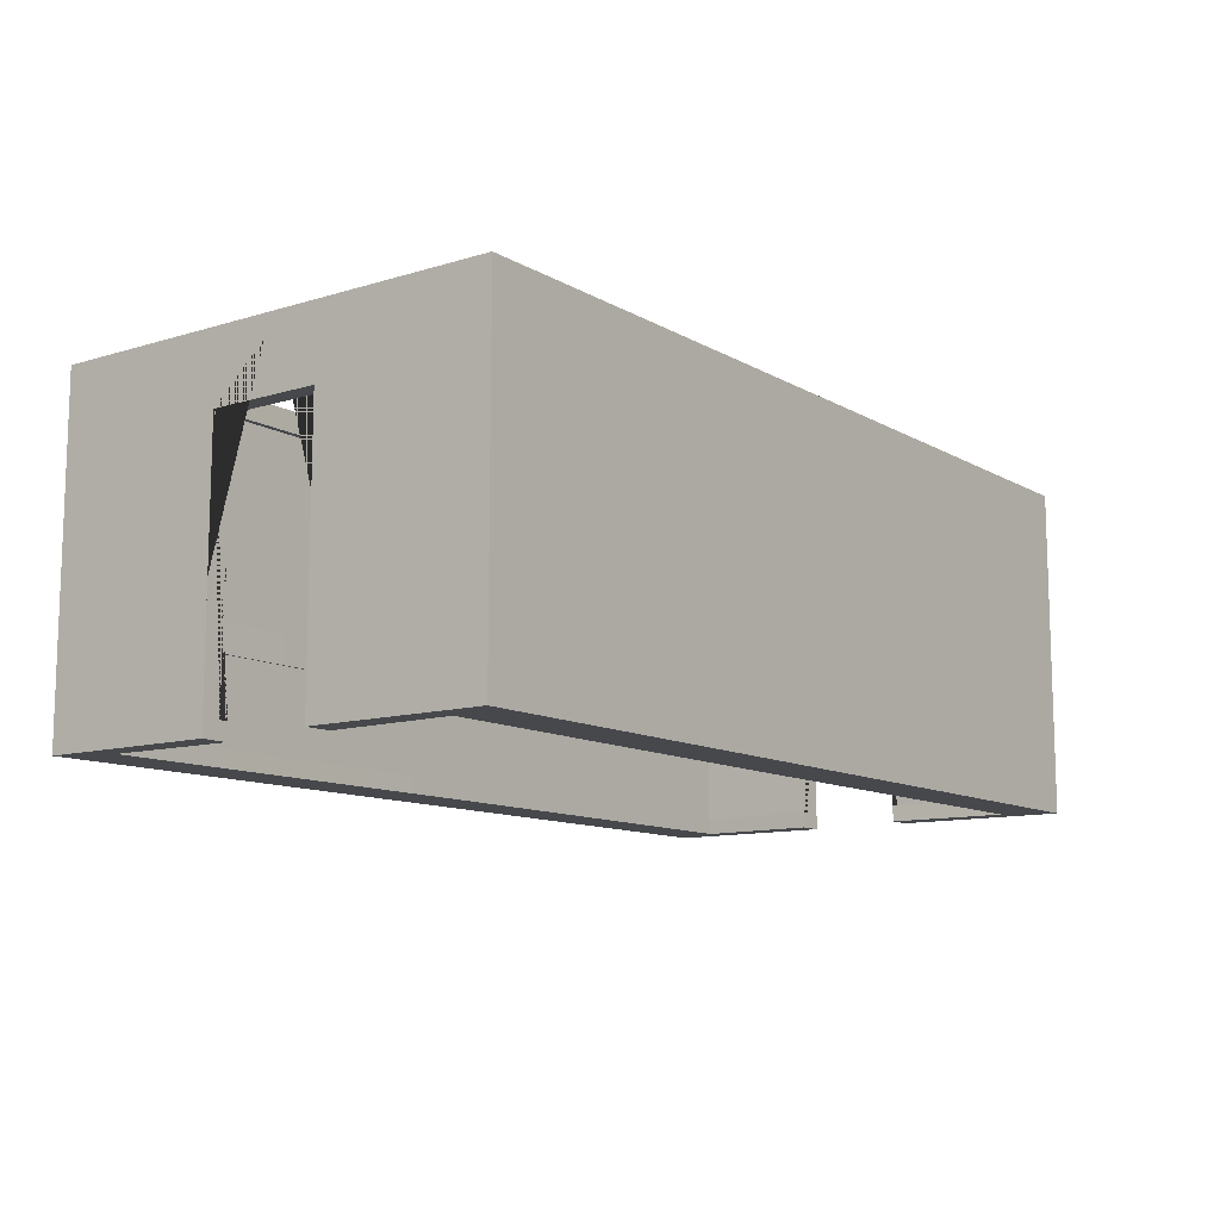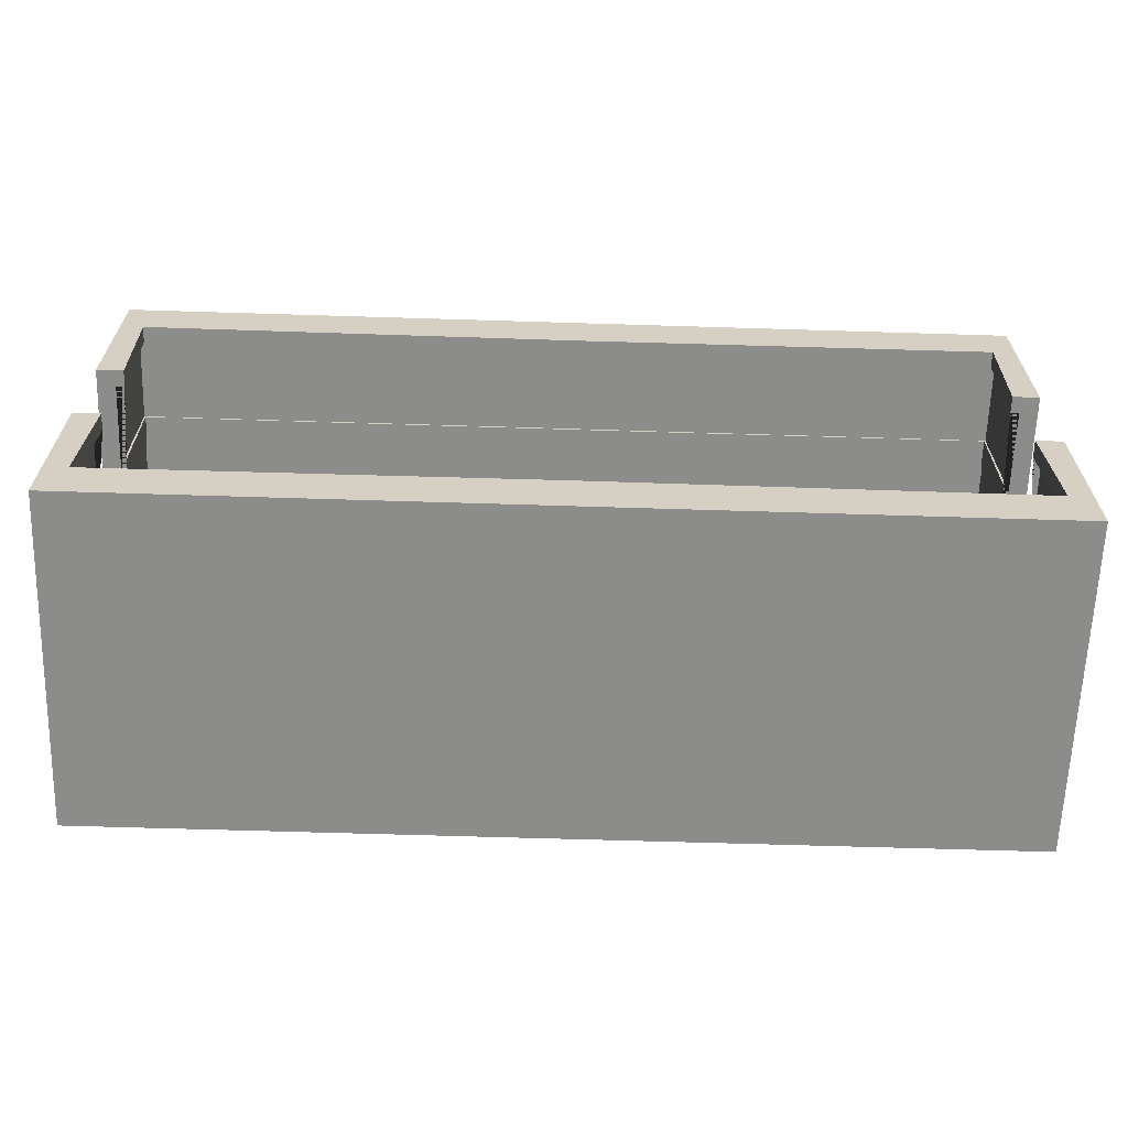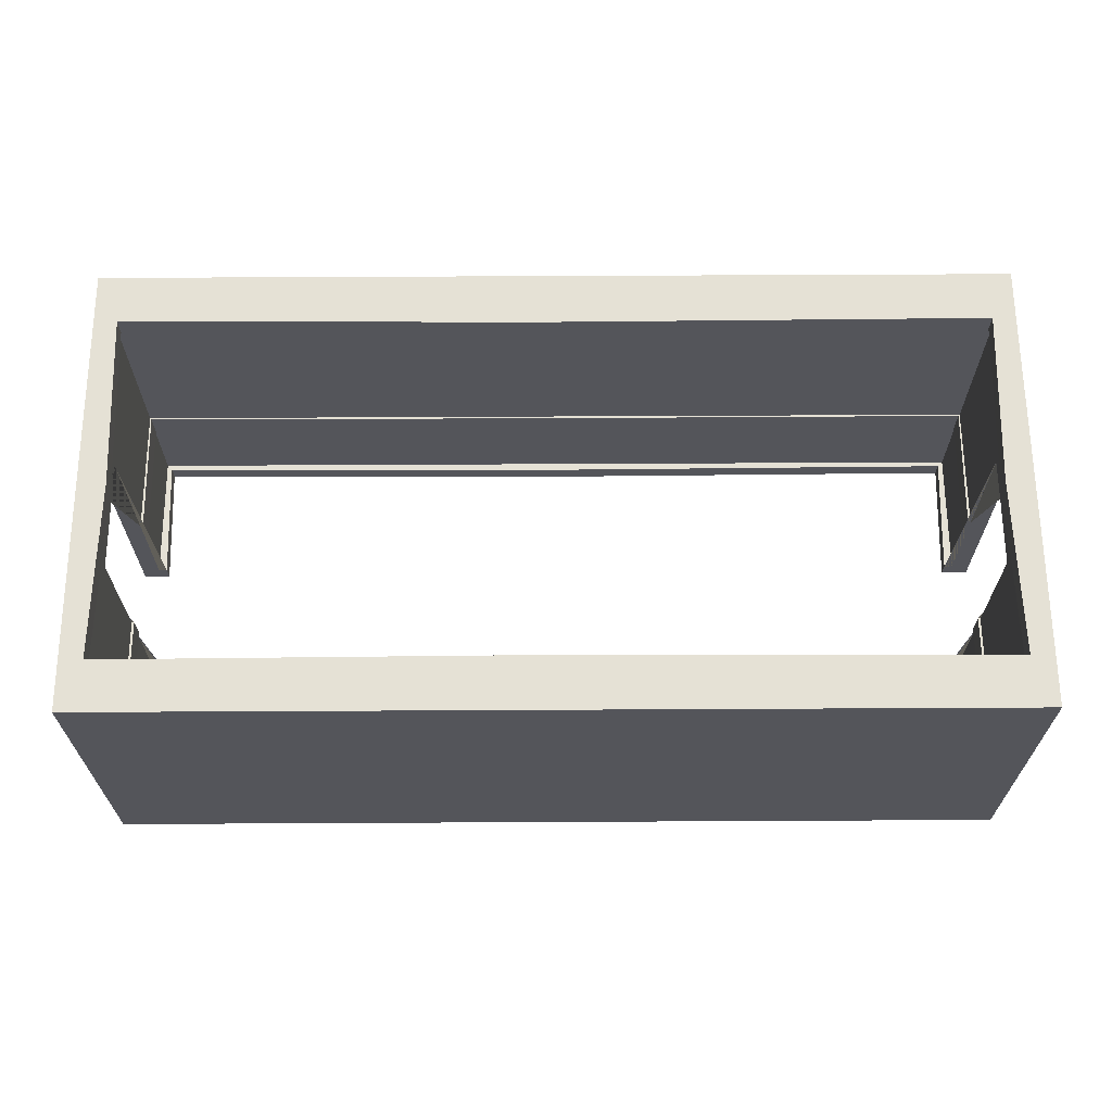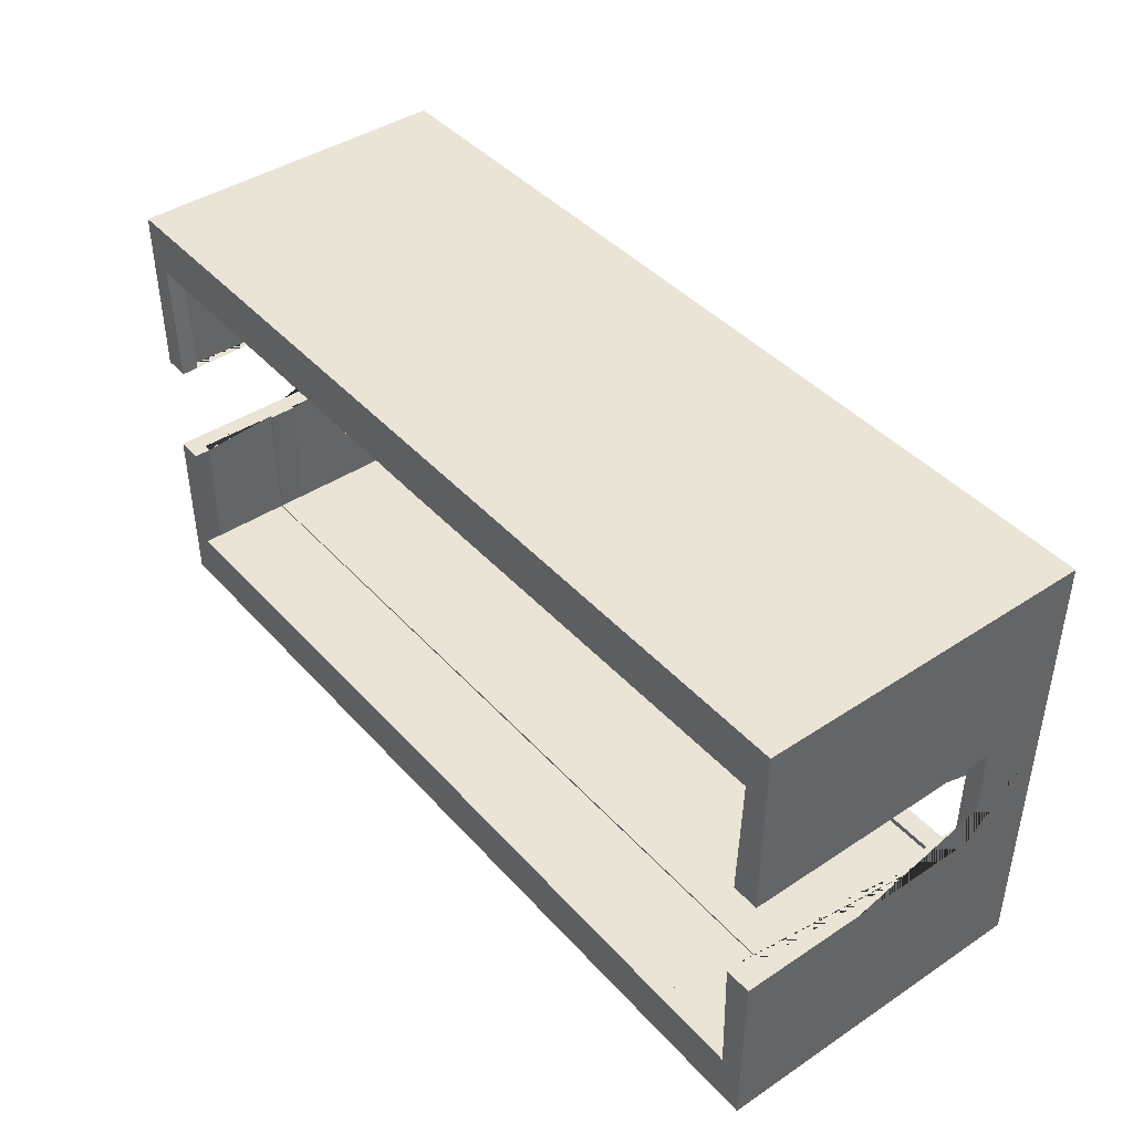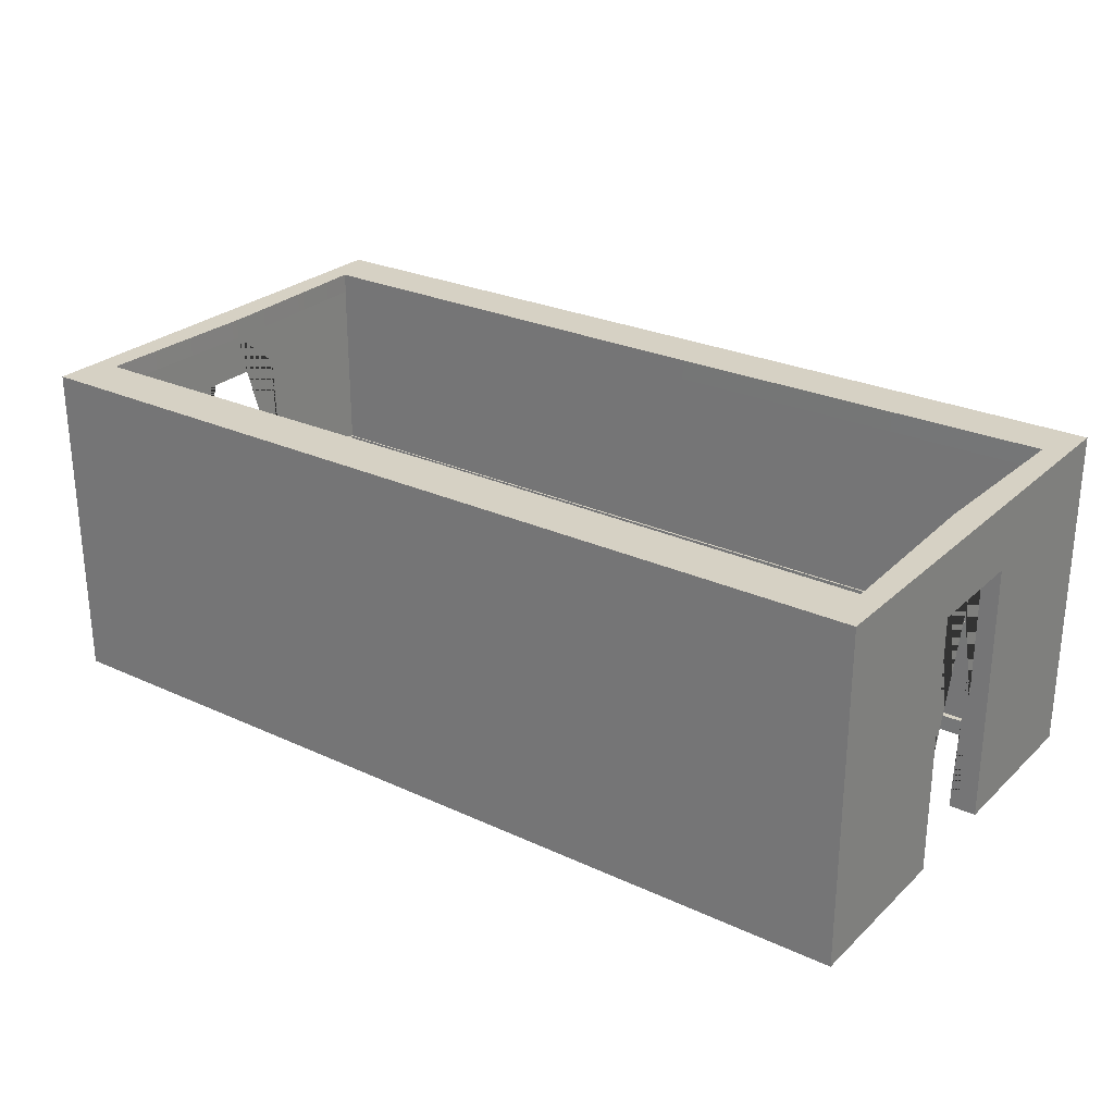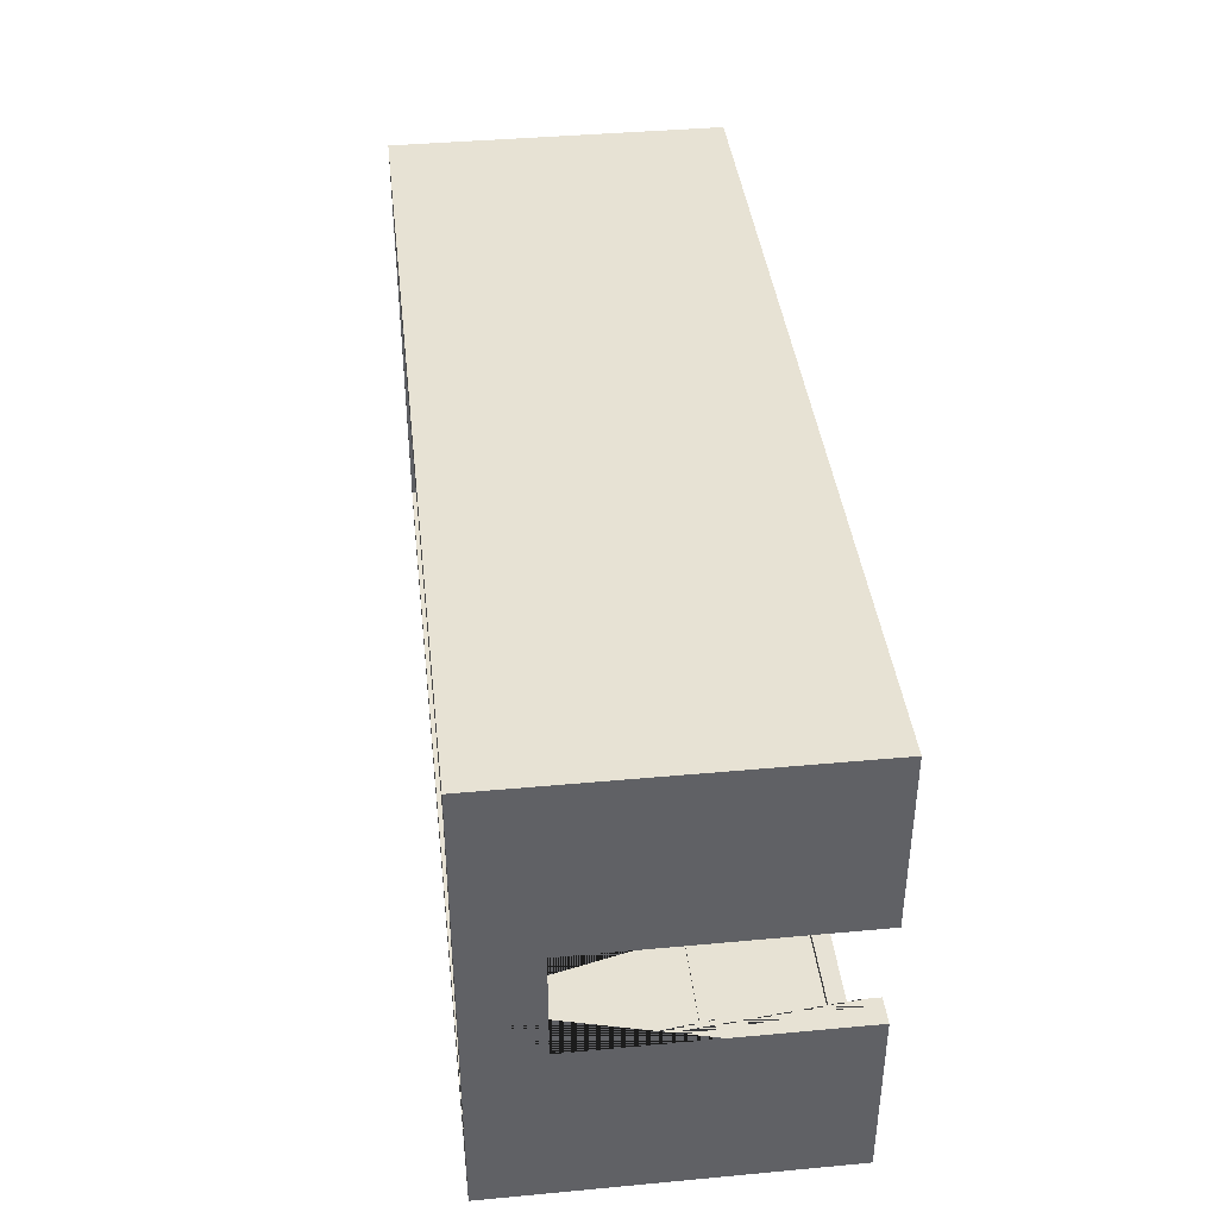
<metadata>
{"format":"obj","ext":"obj","renderer":"f3d","projection":"perspective","resolution":1024,"background":"white","views":[{"elev":-11.1,"azim":-53.5,"up":"+Y"},{"elev":-64.1,"azim":-1.8,"up":"+Z"},{"elev":65.0,"azim":179.7,"up":"+Y"},{"elev":42.6,"azim":51.8,"up":"+Z"},{"elev":26.7,"azim":-144.3,"up":"+Y"},{"elev":40.0,"azim":-96.5,"up":"+Z"}]}
</metadata>
<code>
g default
v -0.1058 1.272 -2.3
v -0.1058 1.272 -1.84
v -0.1058 3.117 -1.84
v -0.1058 3.117 -2.3
v 0.1013 0.9961 -0.5488
v 0.0908 0.9961 -1.825
v 0.0908 1.272 -1.825
v 0.1013 1.272 -0.5488
v 0.0758 1.272 -1.84
v 0.0758 1.272 -0.5488
v -0.1058 3.322 -2.3
v 0.0758 3.322 -2.3
v 0.0758 3.117 -2.3
v -0.1058 3.322 -1.84
v -0.1058 0.002064 0.5488
v -0.1058 0.002064 1.84
v -0.1058 0.1681 1.84
v -0.1058 0.1681 0.5488
v 0.0758 0.002064 0.5488
v 0.0758 0.002064 1.84
v 0.0758 3.322 -1.84
v 0.1605 0.002064 0.5488
v 0.1258 0.002064 1.79
v 0.1605 0.1681 0.5488
v 0.1258 0.1681 1.79
v 0.0758 0.1681 0.5488
v 0.0758 0.1681 1.84
v -0.1058 0.9961 1.84
v -0.1058 0.9961 0.5488
v 0.0758 0.9961 0.5488
v 0.0758 0.9961 1.84
v -0.1058 0.1681 2.3
v -0.1058 0.002064 2.3
v 0.0758 0.002064 2.3
v -0.1058 3.117 0
v -0.1058 3.322 0
v -0.1058 1.272 1.84
v -0.1058 1.272 0.5488
v 0.1013 0.9961 0.5488
v 0.0908 0.9961 1.825
v 0.0758 0.002064 -2.3
v 0.0758 0.1681 -2.3
v 0.0758 3.117 0
v 0.0758 3.117 -1.84
v 0.1258 3.117 -1.79
v 0.1758 3.117 0
v 0.0758 0.1681 2.3
v 0.0758 3.322 0
v 0.1013 1.272 0.5488
v 0.0908 1.272 1.825
v 0.0758 0.002064 -1.84
v 0.1758 3.322 0
v 0.1258 3.322 -1.79
v -0.1058 0.9961 2.3
v 0.0758 1.272 0.5488
v 0.0758 1.272 1.84
v 0.1258 0.002064 -1.79
v 0.0758 0.9961 -2.3
v 0.0758 0.9961 2.3
v 0.1258 0.1681 -1.79
v 0.0758 0.1681 -1.84
v -0.1058 1.272 2.3
v -0.1058 1.272 -0.5488
v -0.1058 2.635 -0.5488
v -0.1058 2.635 0
v 0.0758 0.9961 -1.84
v 0.0758 1.272 -2.3
v 0.0758 1.272 2.3
v 0.0758 2.635 0
v 0.0758 2.635 -0.5488
v -0.1058 3.117 1.84
v -0.1058 3.322 1.84
v 0.0758 3.117 1.84
v 0.1258 3.117 1.79
v -0.1058 3.117 2.3
v 0.0758 3.322 1.84
v 0.1258 3.322 1.79
v 0.0758 3.117 2.3
v -0.1058 0.9961 -0.5488
v -0.1058 0.1681 -0.5488
v -0.1058 0.002064 -0.5488
v 0.0758 0.002064 -0.5488
v 0.1605 0.002064 -0.5488
v 0.1605 0.1681 -0.5488
v 0.0758 0.1681 -0.5488
v 0.0758 0.9961 -0.5488
v -0.1058 3.322 2.3
v 0.0758 3.322 2.3
v -0.1058 2.635 0.5488
v 0.0758 2.635 0.5488
v -0.1058 0.9961 -1.84
v -0.1058 0.1681 -1.84
v -0.1058 0.9961 -2.3
v -0.1058 0.002064 -1.84
v -0.1058 0.1681 -2.3
v -0.1058 0.002064 -2.3
v 4.435 0.1681 -2.3
v 4.435 0.002064 -2.3
v 4.435 0.002064 -1.84
v 4.435 0.1681 -1.84
v 4.435 0.9961 -1.84
v 4.435 0.9961 -1.818
v 4.435 1.272 -1.818
v 4.435 1.272 -1.84
v 4.435 3.117 -1.84
v 4.435 3.322 -1.84
v 4.435 3.322 -2.3
v 4.435 3.117 -2.3
v 4.435 1.272 -2.3
v 4.435 0.9961 -2.3
v 4.435 0.002064 1.84
v 4.435 0.1681 1.84
v 4.435 0.9961 1.84
v 4.435 0.9961 1.818
v 4.435 1.272 1.818
v 4.435 1.272 1.84
v 4.435 3.117 1.84
v 4.435 3.322 1.84
v 4.435 3.322 2.3
v 4.435 3.117 2.3
v 4.435 1.272 2.3
v 4.435 0.9961 2.3
v 4.435 0.1681 2.3
v 4.435 0.002064 2.3
v 4.435 0.002064 1.765
v 4.435 0.1681 1.765
v 4.435 3.117 1.765
v 4.435 3.322 1.765
v 4.435 0.002064 -1.765
v 4.435 0.1681 -1.765
v 4.435 3.117 -1.765
v 4.435 3.322 -1.765
v 4.435 0.002064 -1.803
v 4.435 0.1681 -1.803
v 4.435 3.117 -1.803
v 4.435 3.322 -1.803
v 4.435 0.002064 1.803
v 4.435 0.1681 1.803
v 4.435 3.117 1.803
v 4.435 3.322 1.803
v 8.976 1.272 -2.3
v 8.976 1.272 -1.84
v 8.976 3.117 -1.84
v 8.976 3.117 -2.3
v 8.769 0.9961 -0.5488
v 8.779 0.9961 -1.825
v 8.779 1.272 -1.825
v 8.769 1.272 -0.5488
v 8.794 1.272 -1.84
v 8.794 1.272 -0.5488
v 8.976 3.322 -2.3
v 8.794 3.322 -2.3
v 8.794 3.117 -2.3
v 8.976 3.322 -1.84
v 8.976 0.002064 0.5488
v 8.976 0.002064 1.84
v 8.976 0.1681 1.84
v 8.976 0.1681 0.5488
v 8.794 0.002064 0.5488
v 8.794 0.002064 1.84
v 8.794 3.322 -1.84
v 8.709 0.002064 0.5488
v 8.744 0.002064 1.79
v 8.709 0.1681 0.5488
v 8.744 0.1681 1.79
v 8.794 0.1681 0.5488
v 8.794 0.1681 1.84
v 8.976 0.9961 1.84
v 8.976 0.9961 0.5488
v 8.794 0.9961 0.5488
v 8.794 0.9961 1.84
v 8.976 0.1681 2.3
v 8.976 0.002064 2.3
v 8.794 0.002064 2.3
v 8.976 3.117 0
v 8.976 3.322 0
v 8.976 1.272 1.84
v 8.976 1.272 0.5488
v 8.769 0.9961 0.5488
v 8.779 0.9961 1.825
v 8.794 0.002064 -2.3
v 8.794 0.1681 -2.3
v 8.794 3.117 -0
v 8.794 3.117 -1.84
v 8.744 3.117 -1.79
v 8.694 3.117 -0
v 8.794 0.1681 2.3
v 8.794 3.322 0
v 8.769 1.272 0.5488
v 8.779 1.272 1.825
v 8.794 0.002064 -1.84
v 8.694 3.322 -0
v 8.744 3.322 -1.79
v 8.976 0.9961 2.3
v 8.794 1.272 0.5488
v 8.794 1.272 1.84
v 8.744 0.002064 -1.79
v 8.794 0.9961 -2.3
v 8.794 0.9961 2.3
v 8.744 0.1681 -1.79
v 8.794 0.1681 -1.84
v 8.976 1.272 2.3
v 8.976 1.272 -0.5488
v 8.976 2.635 -0.5488
v 8.976 2.635 0
v 8.794 0.9961 -1.84
v 8.794 1.272 -2.3
v 8.794 1.272 2.3
v 8.794 2.635 -0
v 8.794 2.635 -0.5488
v 8.976 3.117 1.84
v 8.976 3.322 1.84
v 8.794 3.117 1.84
v 8.744 3.117 1.79
v 8.976 3.117 2.3
v 8.794 3.322 1.84
v 8.744 3.322 1.79
v 8.794 3.117 2.3
v 8.976 0.9961 -0.5488
v 8.976 0.1681 -0.5488
v 8.976 0.002064 -0.5488
v 8.794 0.002064 -0.5488
v 8.709 0.002064 -0.5488
v 8.709 0.1681 -0.5488
v 8.794 0.1681 -0.5488
v 8.794 0.9961 -0.5488
v 8.976 3.322 2.3
v 8.794 3.322 2.3
v 8.976 2.635 0.5488
v 8.794 2.635 0.5488
v 8.976 0.9961 -1.84
v 8.976 0.1681 -1.84
v 8.976 0.9961 -2.3
v 8.976 0.002064 -1.84
v 8.976 0.1681 -2.3
v 8.976 0.002064 -2.3
g hallway
f 1 2 3 4
f 5 6 7 8
f 8 7 9 10
f 11 12 13 4
f 4 3 14 11
f 15 16 17 18
f 19 20 16 15
f 14 21 12 11
f 22 23 20 19
f 24 25 23 22
f 26 27 25 24
f 18 17 28 29
f 30 31 27 26
f 32 17 16 33
f 16 20 34 33
f 14 3 35 36
f 29 28 37 38
f 39 40 31 30
f 41 42 97 98
f 43 44 45 46
f 33 34 47 32
f 36 48 21 14
f 49 50 40 39
f 51 41 98 99
f 52 46 45 53
f 21 48 52 53
f 54 28 17 32
f 55 56 50 49
f 51 99 133 129 57
f 110 97 42 58
f 32 47 59 54
f 62 37 28 54
f 35 3 2 63 64 65
f 100 101 66 61
f 109 110 58 67
f 54 59 68 62
f 44 43 69 70 10 9
f 66 101 102 6
f 102 103 7 6
f 103 104 9 7
f 36 35 71 72
f 73 43 46 74
f 75 71 37 62
f 72 76 48 36
f 77 74 46 52
f 48 76 77 52
f 108 109 67 13
f 62 68 78 75
f 64 63 79 80 81 82 83 84 85 86 5 8 10 70
f 104 105 44 9
f 72 71 75 87
f 87 88 76 72
f 107 108 13 12
f 75 78 88 87
f 12 21 106 107
f 44 105 135 131 45
f 89 65 64 70 69 90
f 53 45 131 132
f 71 35 65 89 38 37
f 43 73 56 55 90 69
f 90 55 49 39 30 26 24 22 19 15 18 29 38 89
f 86 66 6 5
f 4 13 67 1
f 63 2 91 79
f 85 61 66 86
f 79 91 92 80
f 84 60 61 85
f 83 57 60 84
f 93 91 2 1
f 82 51 57 83
f 1 67 58 93
f 81 94 51 82
f 80 92 94 81
f 95 92 91 93
f 93 58 42 95
f 96 41 51 94
f 96 94 92 95
f 95 42 41 96
f 23 25 126 125
f 27 112 138 126 25
f 113 112 27 31
f 114 113 31 40
f 115 114 40 50
f 56 116 115 50
f 117 116 56 73
f 76 118 140 128 77
f 76 88 119 118
f 88 78 120 119
f 121 120 78 68
f 122 121 68 59
f 123 122 59 47
f 124 123 47 34
f 34 20 111 124
f 129 130 60 57
f 130 134 100 61 60
f 132 136 106 21 53
f 125 137 111 20 23
f 127 139 117 73 74
f 128 127 74 77
f 141 144 143 142
f 145 148 147 146
f 148 150 149 147
f 151 144 153 152
f 144 151 154 143
f 155 158 157 156
f 159 155 156 160
f 154 151 152 161
f 162 159 160 163
f 164 162 163 165
f 166 164 165 167
f 158 169 168 157
f 170 166 167 171
f 172 173 156 157
f 156 173 174 160
f 154 176 175 143
f 169 178 177 168
f 179 170 171 180
f 181 98 97 182
f 183 186 185 184
f 173 172 187 174
f 176 154 161 188
f 189 179 180 190
f 191 99 98 181
f 192 193 185 186
f 161 193 192 188
f 194 172 157 168
f 195 189 190 196
f 191 197 129 133 99
f 110 198 182 97
f 172 194 199 187
f 202 194 168 177
f 175 205 204 203 142 143
f 100 201 206 101
f 109 207 198 110
f 194 202 208 199
f 184 149 150 210 209 183
f 206 146 102 101
f 102 146 147 103
f 103 147 149 104
f 176 212 211 175
f 213 214 186 183
f 215 202 177 211
f 212 176 188 216
f 217 192 186 214
f 188 192 217 216
f 108 153 207 109
f 202 215 218 208
f 204 210 150 148 145 226 225 224 223 222 221 220 219 203
f 104 149 184 105
f 212 227 215 211
f 227 212 216 228
f 107 152 153 108
f 215 227 228 218
f 152 107 106 161
f 184 185 131 135 105
f 229 230 209 210 204 205
f 193 132 131 185
f 211 177 178 229 205 175
f 183 209 230 195 196 213
f 230 229 178 169 158 155 159 162 164 166 170 179 189 195
f 226 145 146 206
f 144 141 207 153
f 203 219 231 142
f 225 226 206 201
f 219 220 232 231
f 224 225 201 200
f 223 224 200 197
f 233 141 142 231
f 222 223 197 191
f 141 233 198 207
f 221 222 191 234
f 220 221 234 232
f 235 233 231 232
f 233 235 182 198
f 236 234 191 181
f 236 235 232 234
f 235 236 181 182
f 163 125 126 165
f 167 165 126 138 112
f 113 171 167 112
f 114 180 171 113
f 115 190 180 114
f 196 190 115 116
f 117 213 196 116
f 216 217 128 140 118
f 216 118 119 228
f 228 119 120 218
f 121 208 218 120
f 122 199 208 121
f 123 187 199 122
f 124 174 187 123
f 174 124 111 160
f 129 197 200 130
f 130 200 201 100 134
f 132 193 161 106 136
f 125 163 160 111 137
f 127 214 213 117 139
f 128 217 214 127

</code>
